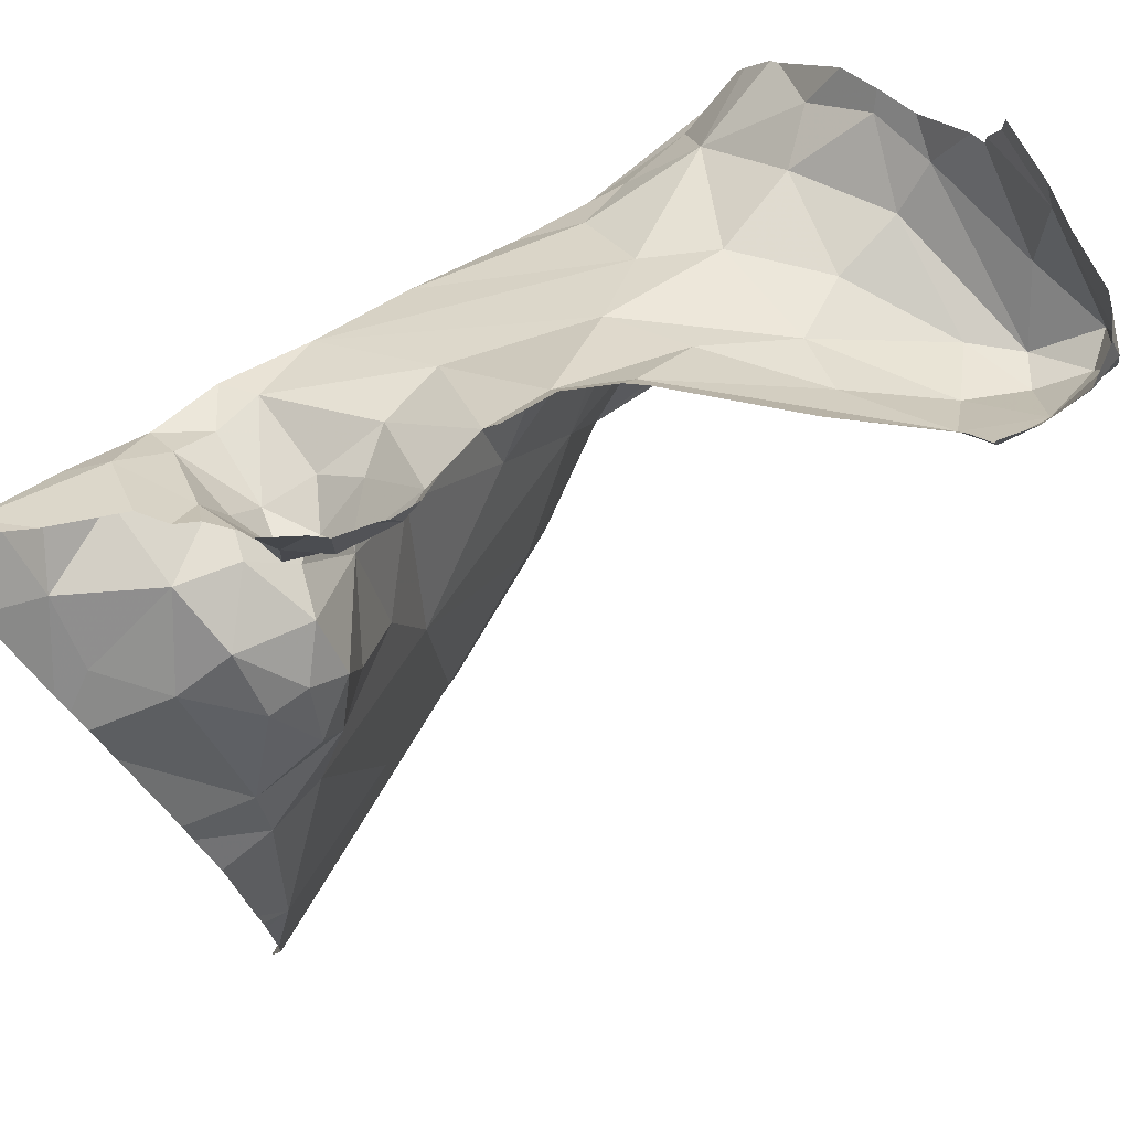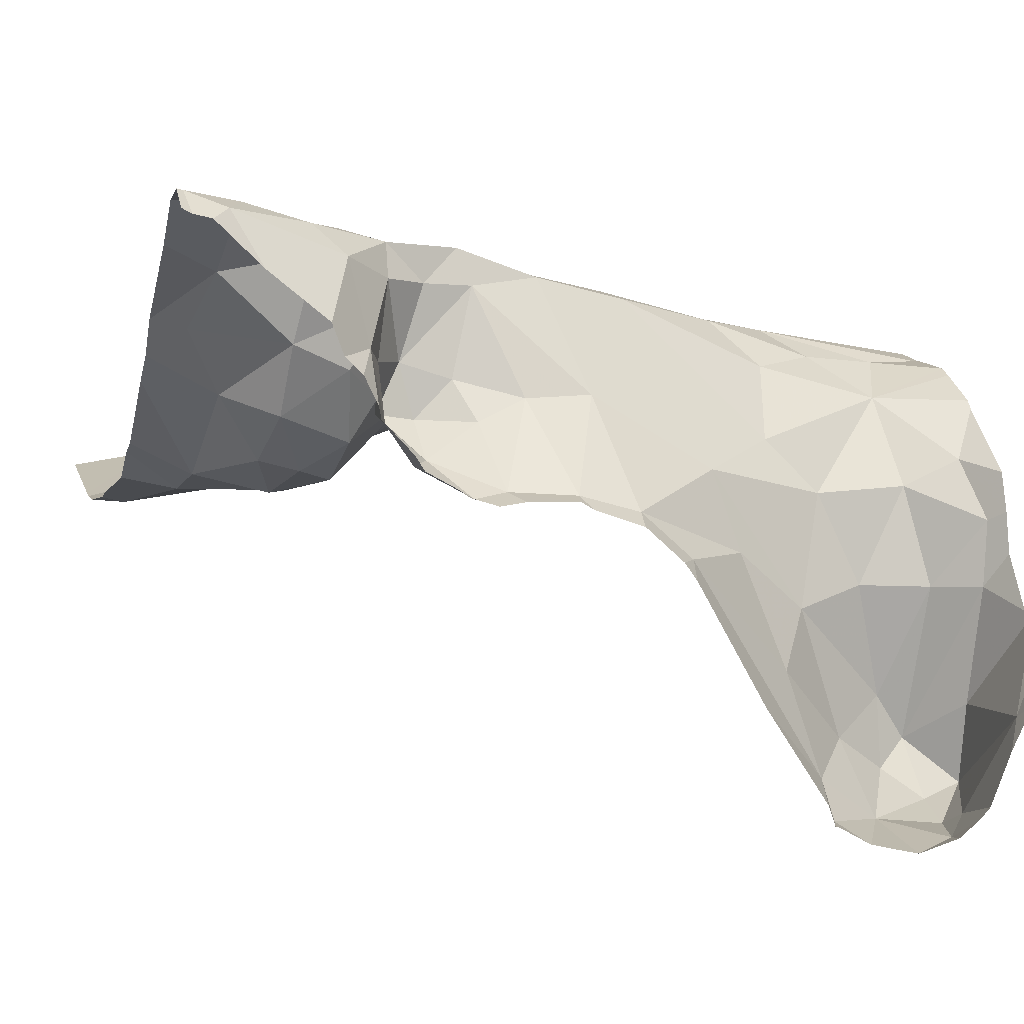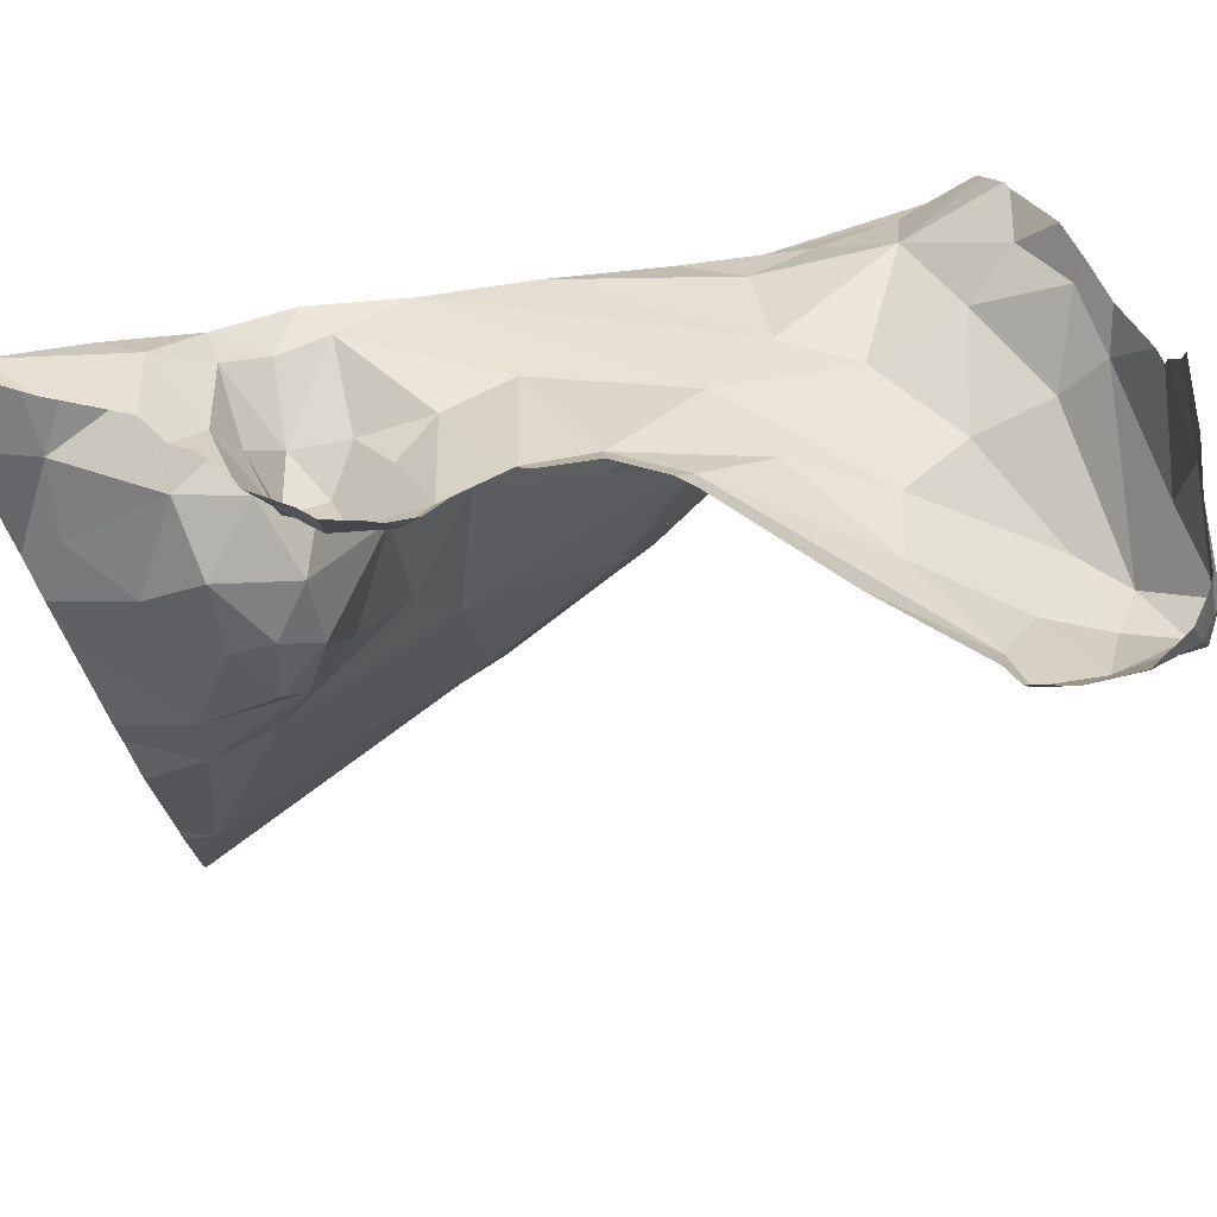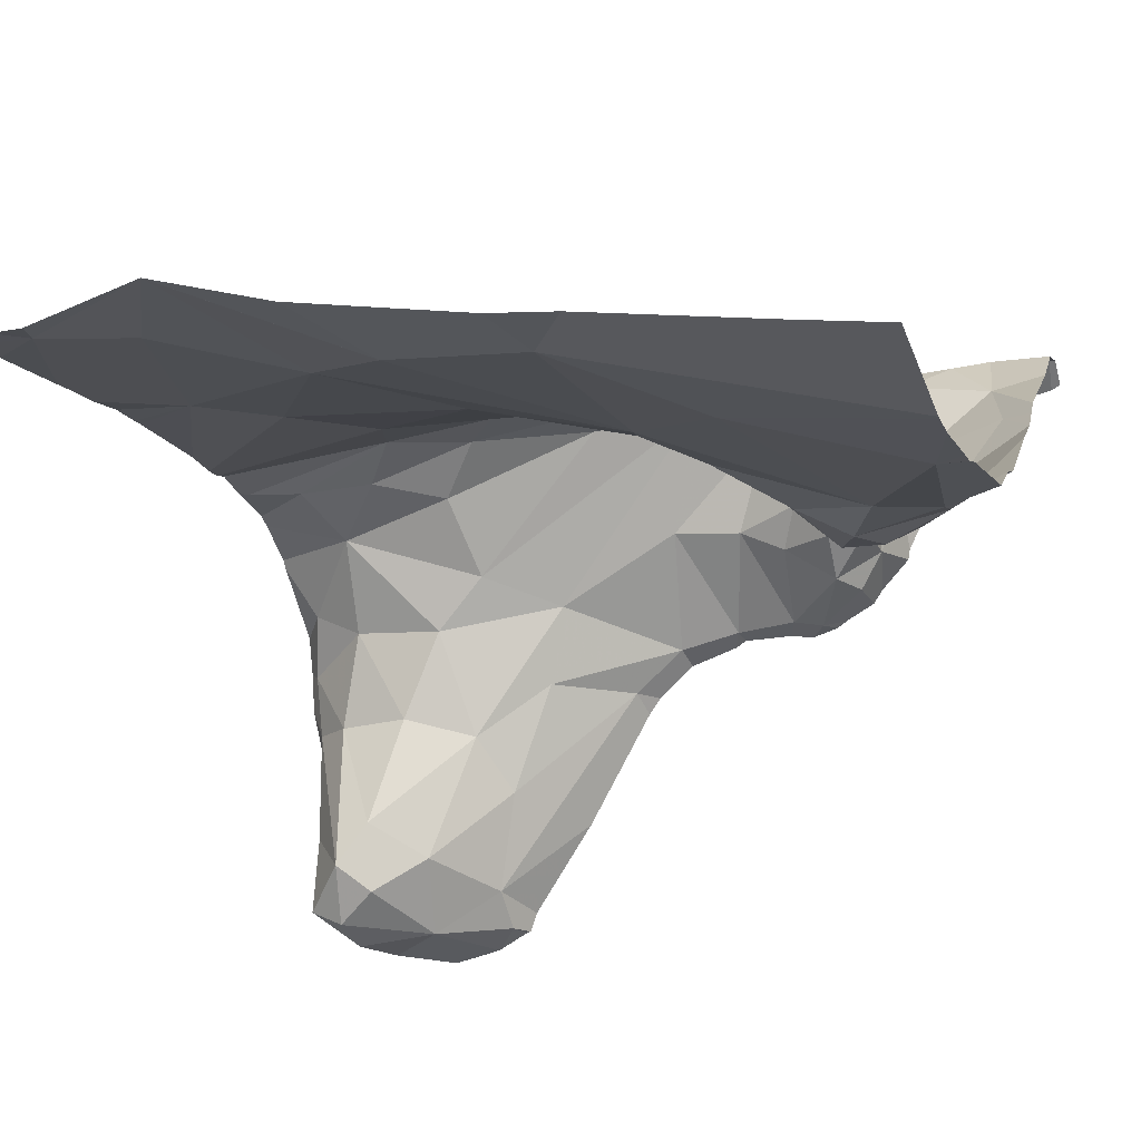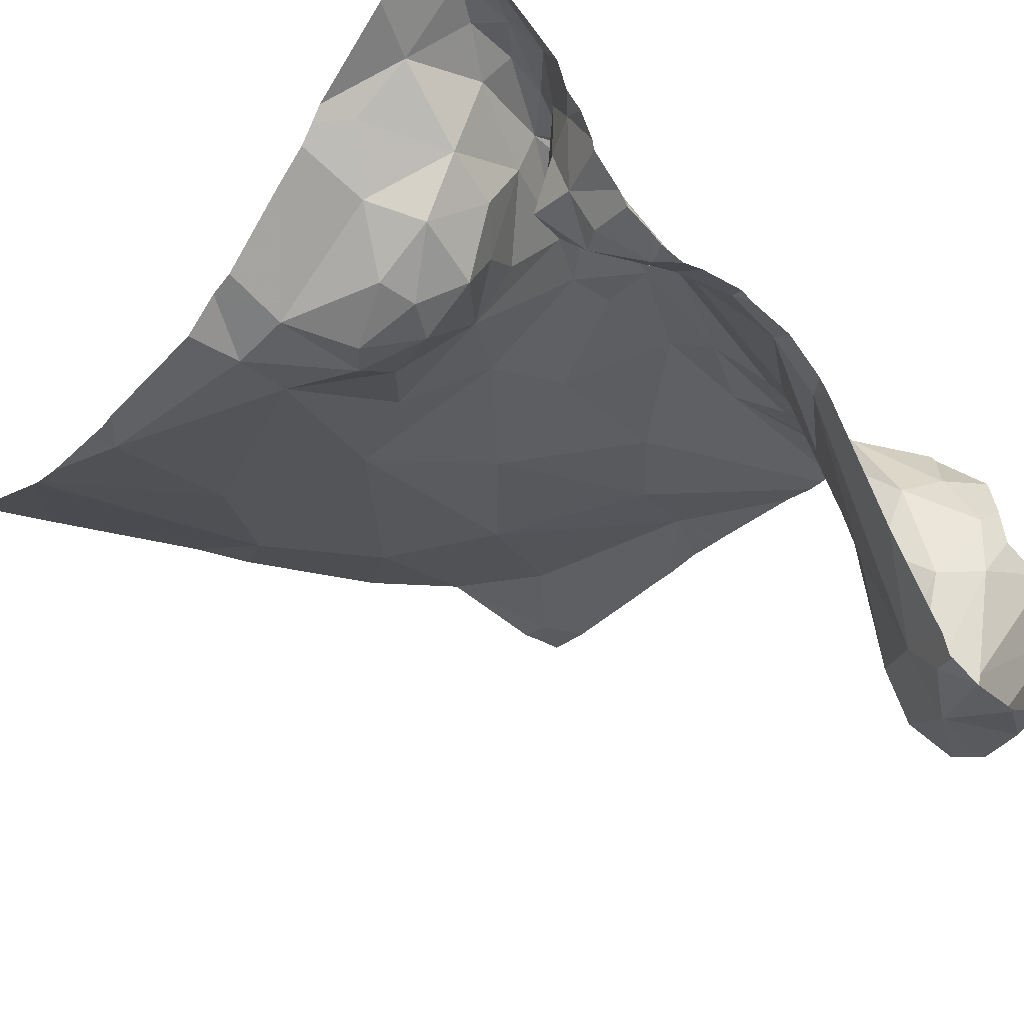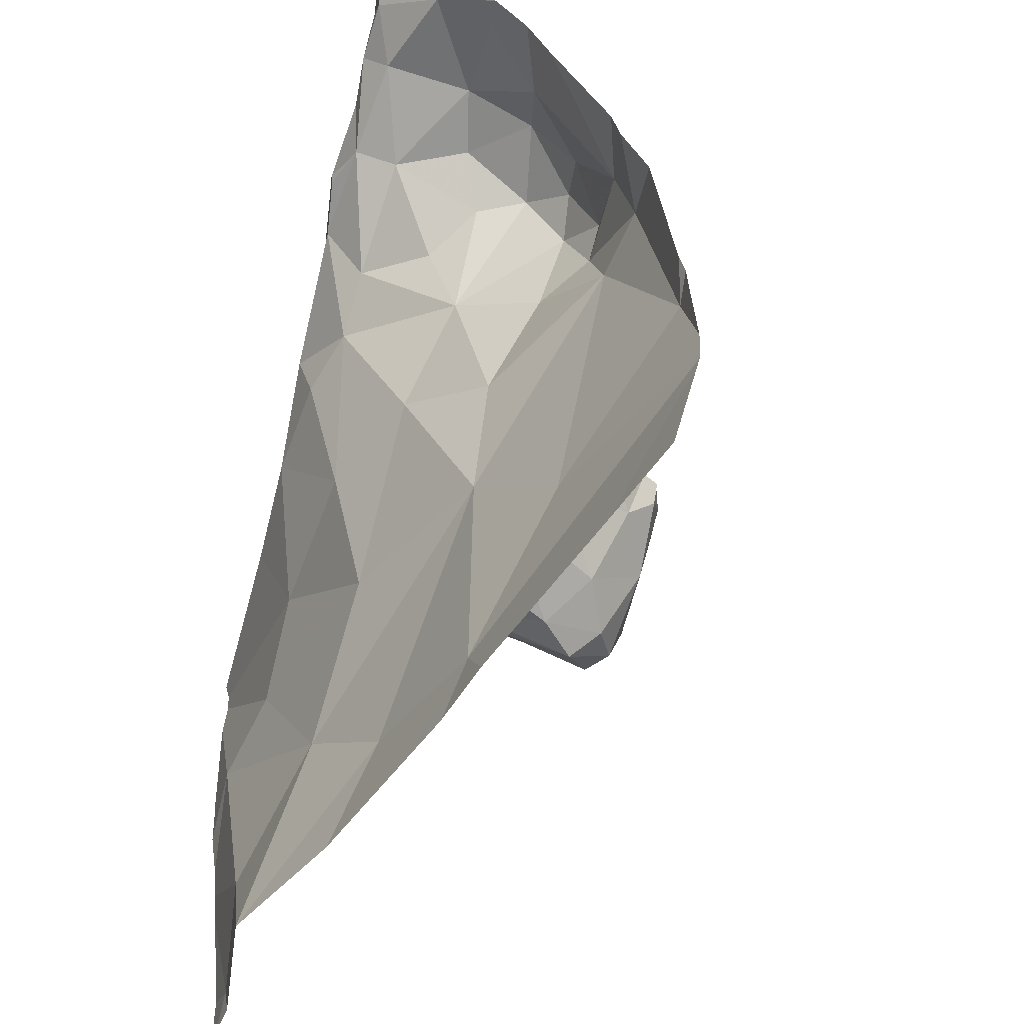
<metadata>
{"format":"obj","ext":"obj","renderer":"f3d","projection":"perspective","resolution":1024,"background":"white","views":[{"elev":72.0,"azim":130.9,"up":"+Y"},{"elev":3.2,"azim":163.4,"up":"+Z"},{"elev":76.1,"azim":153.2,"up":"+Y"},{"elev":-16.8,"azim":19.2,"up":"+Z"},{"elev":-30.4,"azim":140.7,"up":"+Z"},{"elev":-51.8,"azim":66.6,"up":"+Y"}]}
</metadata>
<code>
v -32.88 230.6 502.5
v -32.9 230.5 502.5
v -32.97 230.5 502.4
v -32.93 229.7 502.2
v -32.84 230.6 502.5
v -33.72 229.7 502.3
v -33.59 229.7 502.3
v -32.89 230.5 502.4
v -33.01 230.5 502.4
v -32.97 230.4 502.3
v -32.94 230.5 502.5
v -32.83 229.7 502.2
v -32.9 230.2 502.2
v -33.08 230.4 502.3
v -33.09 230.4 502.4
v -33.04 230.4 502.3
v -33.44 229.7 502.3
v -33.59 229.7 502.3
v -32.91 230.6 502.4
v -32.91 230.4 502.3
v -32.87 230.4 502.3
v -33.59 229.7 502.3
v -32.98 230.3 502.2
v -32.95 230.3 502.2
v -32.99 230.5 502.4
v -33.32 229.7 502.3
v -32.97 230.4 502.2
v -33.15 229.7 502.2
v -33.23 229.7 502.2
v -32.86 229.9 502.1
v -32.89 230.2 502.2
v -32.97 230.1 502.2
v -33.16 230.5 502.2
v -33.14 230.5 502.3
v -33.21 230.5 502.3
v -33.69 230.6 501.8
v -33.16 230.5 502.4
v -33.77 230.5 502.1
v -32.83 230.4 502.3
v -33.76 230.5 502.1
v -33.04 230.3 502.2
v -33.07 230.2 502.2
v -33.15 230.3 502.3
v -33.73 229.7 502.3
v -32.84 230.6 502.4
v -32.83 230.1 502.2
v -33.66 230.4 501.9
v -33.7 230.4 501.9
v -33.66 230.4 501.8
v -33.34 230.3 502.4
v -33.37 230.2 502.3
v -33.45 230.3 502.4
v -32.83 229.8 502.1
v -33.75 230.5 501.9
v -33 230.3 502.2
v -33.54 230.5 501.9
v -33.6 230.5 501.9
v -33.62 230.5 501.8
v -33.19 230 502.2
v -33.14 230.1 502.2
v -33.38 229.8 502.2
v -33.5 229.9 502.3
v -33.05 230.4 502.2
v -33.01 230.2 502.2
v -32.83 230.5 502.5
v -32.83 230.5 502.4
v -33.71 230.4 502
v -32.83 230.2 502.2
v -33.63 230.4 502.1
v -33.69 230.4 502.2
v -33.58 230.4 502.2
v -33.55 230.5 502
v -33.05 230.5 502.2
v -33.08 230.6 502.2
v -33.75 230.4 502.2
v -33.13 230.6 502.2
v -33.31 230.6 502.1
v -33.24 230.6 502.2
v -33.29 230.5 502.3
v -33.17 230.6 502.2
v -33.03 230.6 502.3
v -33.14 230.3 502.3
v -33.2 230.3 502.4
v -33.59 229.7 502.3
v -33.71 230 502.3
v -33.62 230 502.3
v -33.26 230.3 502.4
v -33.68 230.4 502.3
v -33.24 230.2 502.3
v -32.86 230.6 502.4
v -33.54 230.1 502.3
v -33.58 230.3 502.3
v -33.49 230.3 502.4
v -33.54 230.4 502.3
v -33.36 230.4 502.4
v -32.83 230.4 502.4
v -33.62 230.3 502.3
v -33.71 230.3 502.3
v -32.98 230.6 502.3
v -33.7 230.6 501.8
v -33.62 230.6 501.8
v -33.71 230.4 501.8
v -33.54 230.6 501.8
v -33.71 230.5 501.8
v -33.71 230.5 501.8
v -33.75 230.4 501.8
v -33.46 230.5 502.1
v -33.51 230.5 502
v -33.75 230.6 501.9
v -32.83 230.6 502.5
v -33.37 230.6 502.1
v -33.15 230.4 502.4
v -33.25 230.4 502.4
v -33.05 230.5 502.3
v -33.1 230.5 502.2
v -33.15 230.4 502.4
v -33.1 230.4 502.4
v -32.83 230.3 502.3
v -33.06 230.5 502.4
v -33.52 230.4 502.2
v -33.43 230.5 502.2
v -33.1 230.5 502.2
v -33.08 230.5 502.3
v -33.06 230.5 502.4
v -33.11 230.5 502.4
v -33.77 230.3 502.3
v -32.83 230.4 502.3
v -33.65 229.8 502.3
v -33.38 230 502.3
v -32.83 230.6 502.5
v -33.35 230.3 502.4
v -33.01 230.5 502.4
v -33.05 230.5 502.3
v -33.2 230.4 502.4
v -33.07 230.6 502.2
v -33.2 229.7 502.2
v -32.83 230.6 502.5
v -33.06 229.9 502.2
v -33.78 230.5 502.1
v -33.78 230.5 502.1
v -33.67 230.6 501.8
v -33.06 230.6 502.2
v -33.78 230.5 502
v -33.78 230.5 502
v -33.78 230.5 502.2
v -33.78 230.2 502.3
v -33.78 230.1 502.3
v -33.78 229.7 502.3
v -33.78 230.6 502
v -33.78 230.6 502
v -33.78 230.2 502.3
v -33.78 230.3 502.3
v -33.78 230.2 502.3
v -33.78 229.7 502.3
v -33.78 229.9 502.3
v -33.78 229.8 502.3
v -33.78 230 502.3
v -33.78 230 502.3
v -33.78 229.9 502.3
v -33.78 230 502.3
v -33.78 230.3 502.3
v -33.78 230.3 502.3
v -33.78 230.4 502.3
v -33.78 230.3 502.3
v -33.78 230.4 502.3
v -32.83 230.2 502.2
v -32.83 230 502.1
v -32.83 229.9 502.1
v -32.83 230 502.1
v -32.83 229.8 502.1
v -32.83 229.8 502.1
v -32.83 229.8 502.1
v -33.75 229.7 502.3
v -33.76 229.7 502.3
v -33.78 229.7 502.3
v -33.11 230.6 502.2
v -33.15 230.6 502.2
v -33.12 230.6 502.2
v -33.03 230.6 502.3
v -33.03 230.6 502.2
v -33.24 230.6 502.2
v -33.25 230.6 502.2
v -33.59 230.6 501.8
v -33.57 230.6 501.8
v -33.56 230.6 501.8
v -33.62 230.6 501.8
v -33.52 230.6 501.8
v -33.53 230.6 501.8
v -33.52 230.6 501.8
v -33.62 230.6 501.8
v -33.62 230.6 501.8
v -33.73 230.6 501.9
v -33.71 230.6 501.8
v -33.44 230.6 501.9
v -33.37 230.6 502.1
v -33.35 230.6 502.1
v -33.18 230.6 502.2
v -33.31 230.6 502.1
v -33.01 230.6 502.3
v -32.83 230.6 502.5
v -32.99 230.6 502.3
v -33.76 230.6 501.9
v -33.78 230.6 502
v -32.84 230.6 502.4
f 2 5 1
f 179 81 199
f 1 3 2
f 1 9 3
f 90 5 45
f 20 13 118
f 3 132 11
f 8 10 21
f 2 8 66
f 178 76 176
f 9 1 19
f 10 8 25
f 11 2 3
f 137 2 65
f 8 2 11
f 45 110 204
f 23 13 24
f 15 14 16
f 10 27 20
f 20 21 10
f 21 20 127
f 96 21 39
f 23 64 13
f 13 20 24
f 25 8 11
f 27 55 24
f 177 76 178
f 20 27 24
f 32 31 64
f 174 44 148
f 46 30 169
f 31 32 30
f 176 76 135
f 170 138 171
f 34 33 35
f 37 34 35
f 38 40 139
f 42 41 43
f 142 73 180
f 48 47 49
f 51 50 52
f 40 54 143
f 180 73 179
f 23 55 41
f 23 24 55
f 57 56 58
f 59 32 60
f 62 61 59
f 63 14 43
f 42 60 32
f 64 42 32
f 42 64 41
f 48 40 67
f 67 40 38
f 70 69 67
f 41 55 63
f 69 71 72
f 135 73 142
f 75 38 140
f 71 69 70
f 70 38 75
f 76 74 135
f 78 77 79
f 79 35 78
f 23 41 64
f 80 78 35
f 73 81 179
f 83 82 15
f 27 16 63
f 84 61 62
f 86 85 62
f 83 87 43
f 70 75 88
f 85 86 146
f 59 60 89
f 172 136 53
f 92 91 52
f 94 93 95
f 15 16 10
f 92 97 98
f 36 58 101
f 48 49 102
f 56 103 58
f 183 58 184
f 105 104 106
f 106 102 105
f 184 103 185
f 36 104 105
f 48 102 106
f 105 102 58
f 58 36 105
f 141 101 186
f 49 57 58
f 102 49 58
f 47 57 49
f 72 107 108
f 47 69 72
f 106 54 48
f 143 109 149
f 54 106 109
f 40 48 54
f 187 56 189
f 173 44 174
f 192 104 193
f 104 36 100
f 171 138 136
f 181 80 197
f 77 78 182
f 112 37 113
f 79 113 37
f 80 76 177
f 114 73 115
f 31 13 64
f 112 116 117
f 106 104 109
f 146 91 151
f 35 33 80
f 117 119 112
f 121 120 113
f 115 33 122
f 34 123 122
f 124 123 125
f 115 74 76
f 115 73 74
f 52 93 92
f 61 84 22
f 95 120 94
f 84 44 6
f 14 82 43
f 92 126 152
f 94 97 93
f 128 44 84
f 62 129 86
f 94 120 88
f 29 136 26
f 43 60 42
f 44 128 155
f 170 30 138
f 28 136 29
f 135 74 73
f 91 51 52
f 60 43 89
f 128 62 85
f 169 30 167
f 168 30 170
f 155 85 159
f 128 84 62
f 43 87 89
f 88 97 94
f 92 93 97
f 92 98 126
f 151 92 153
f 15 82 14
f 141 36 101
f 161 98 162
f 9 124 119
f 3 9 119
f 119 124 125
f 10 25 15
f 131 50 87
f 3 119 132
f 133 81 73
f 117 116 134
f 112 134 116
f 35 79 37
f 117 25 132
f 113 95 131
f 124 9 81
f 125 112 119
f 132 25 11
f 125 37 112
f 37 125 123
f 133 124 81
f 132 119 117
f 113 134 112
f 79 121 113
f 81 9 99
f 15 117 83
f 95 113 120
f 117 15 25
f 87 83 134
f 134 83 117
f 134 131 87
f 134 113 131
f 91 86 129
f 50 131 52
f 136 61 17
f 43 82 83
f 131 95 93
f 93 52 131
f 10 16 27
f 68 31 166
f 129 51 91
f 47 48 67
f 69 47 67
f 56 57 108
f 30 32 138
f 59 129 62
f 138 59 136
f 32 59 138
f 41 63 43
f 56 108 111
f 67 38 70
f 71 120 121
f 121 107 72
f 71 121 72
f 171 136 172
f 196 77 198
f 77 121 79
f 115 76 80
f 63 16 14
f 63 55 27
f 167 30 168
f 88 75 163
f 98 97 88
f 59 61 136
f 4 136 28
f 57 47 72
f 121 77 107
f 111 107 77
f 107 111 108
f 72 108 57
f 194 111 195
f 114 123 133
f 122 114 115
f 80 33 115
f 122 123 114
f 122 33 34
f 71 70 88
f 88 120 71
f 162 88 164
f 87 50 51
f 51 89 87
f 129 59 89
f 73 114 133
f 37 123 34
f 124 133 123
f 51 129 89
f 100 36 141
f 26 136 17
f 139 40 144
f 140 38 139
f 166 31 46
f 46 31 30
f 174 148 175
f 99 9 19
f 143 54 109
f 144 40 143
f 18 84 6
f 145 75 140
f 39 21 127
f 45 5 110
f 146 86 91
f 147 85 146
f 17 61 22
f 148 44 154
f 68 13 31
f 149 109 150
f 150 109 202
f 96 8 21
f 151 91 92
f 22 84 7
f 152 126 161
f 153 92 152
f 7 84 18
f 65 2 66
f 154 44 156
f 66 8 96
f 155 128 85
f 156 44 155
f 19 1 90
f 12 53 4
f 157 85 147
f 158 85 157
f 127 20 118
f 159 85 160
f 118 13 68
f 90 1 5
f 160 85 158
f 6 44 173
f 161 126 98
f 110 5 130
f 162 98 88
f 4 53 136
f 163 75 145
f 130 5 137
f 164 88 165
f 137 5 2
f 165 88 163
f 181 78 80
f 182 78 181
f 183 101 58
f 184 58 103
f 185 103 188
f 186 101 191
f 187 103 56
f 188 103 187
f 189 56 194
f 190 101 183
f 191 101 190
f 192 109 104
f 193 104 100
f 194 56 111
f 195 111 196
f 196 111 77
f 197 80 177
f 198 77 182
f 199 81 201
f 201 81 99
f 202 109 192
f 203 150 202
f 204 110 200

</code>
